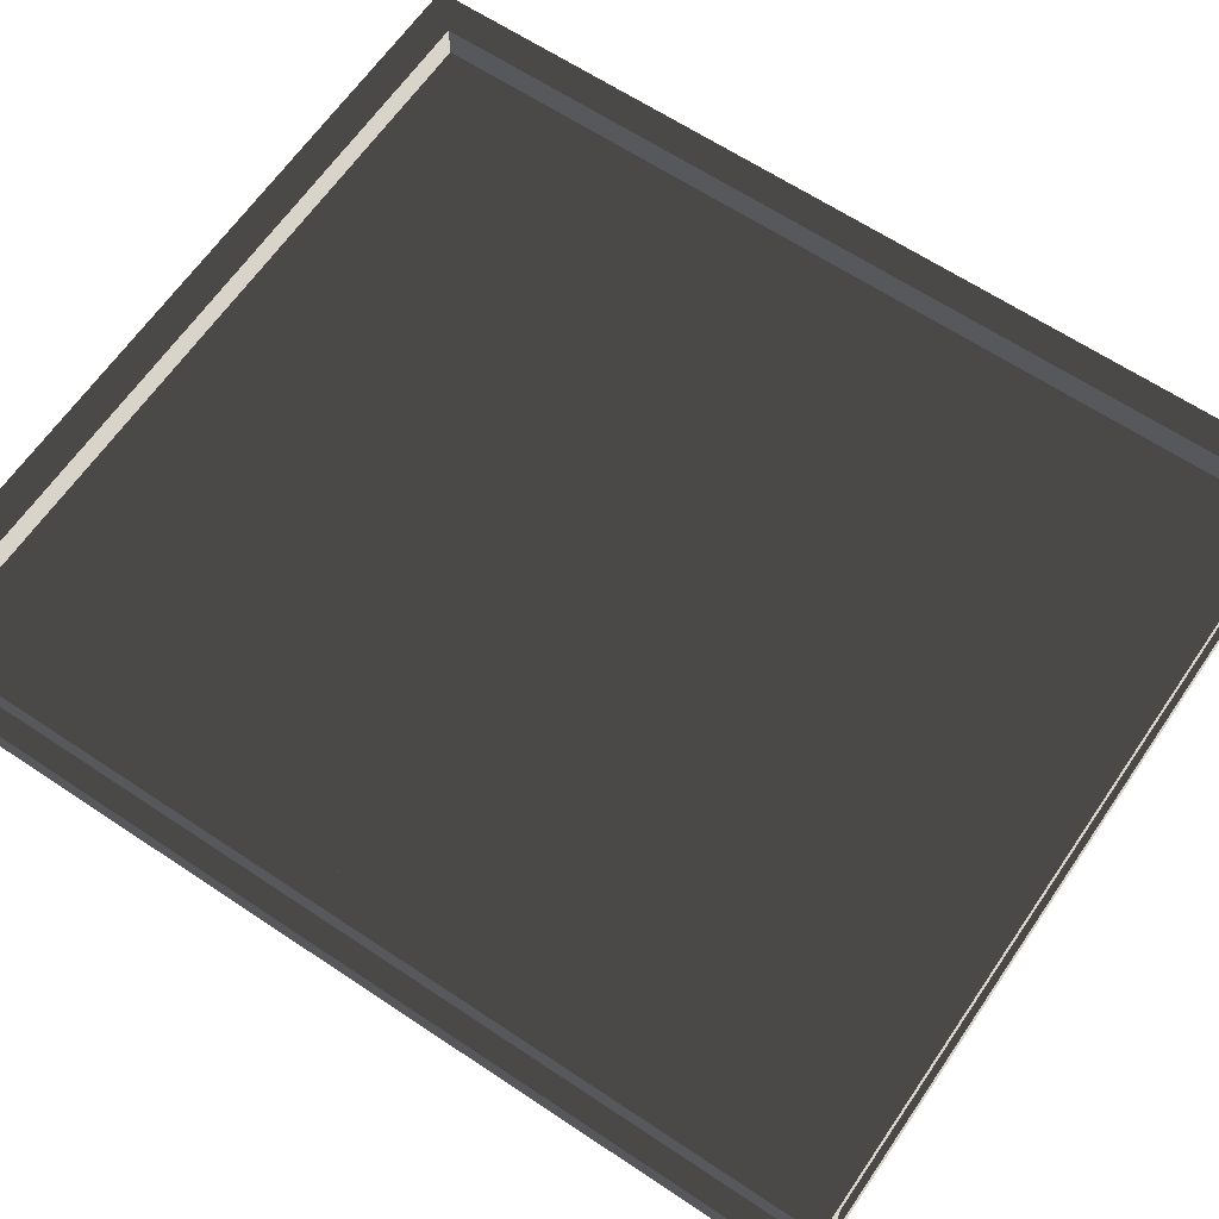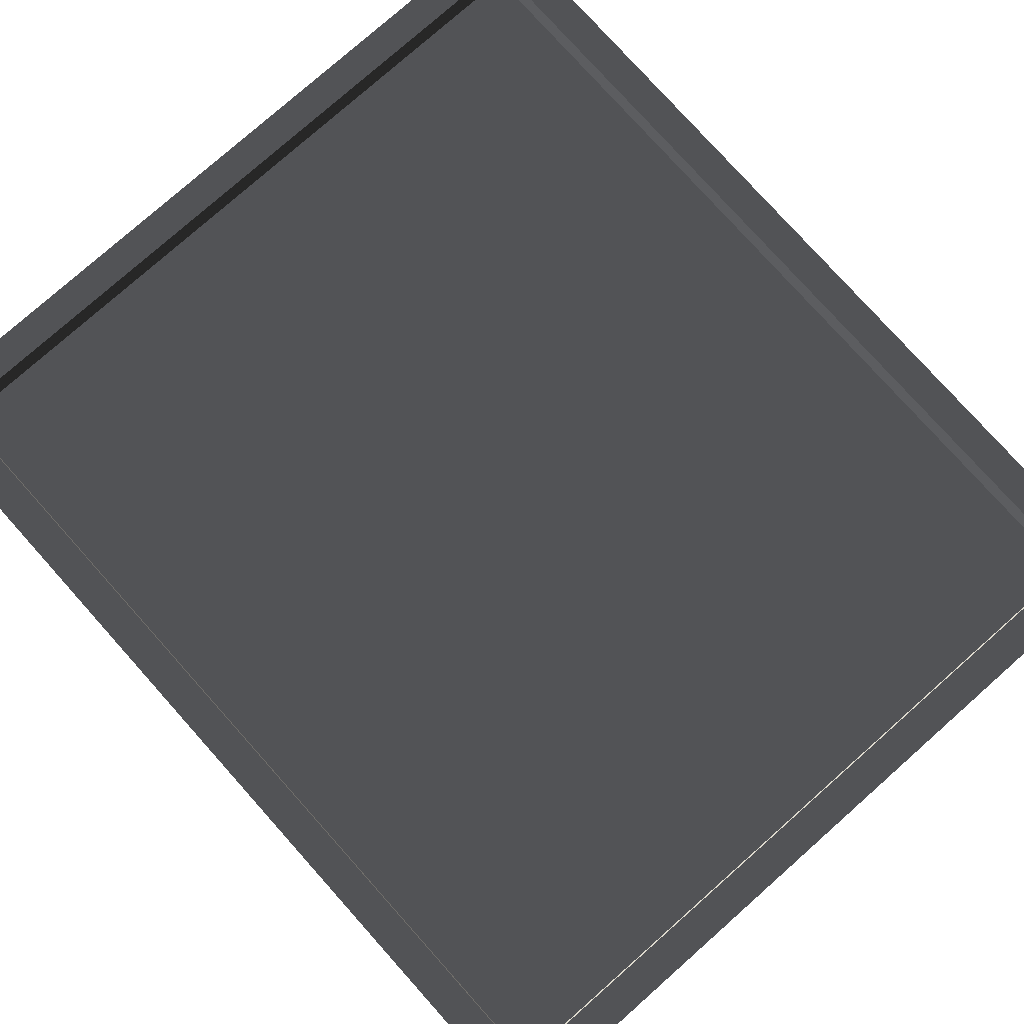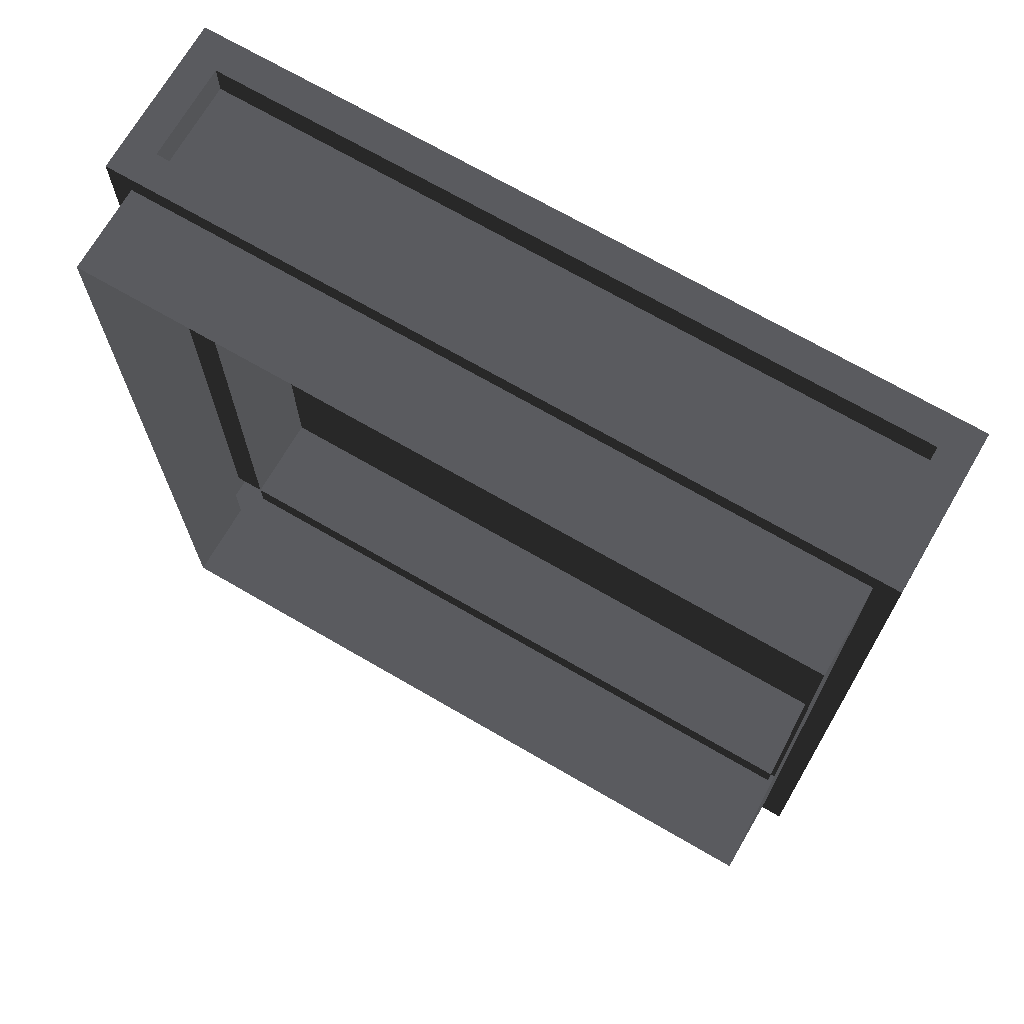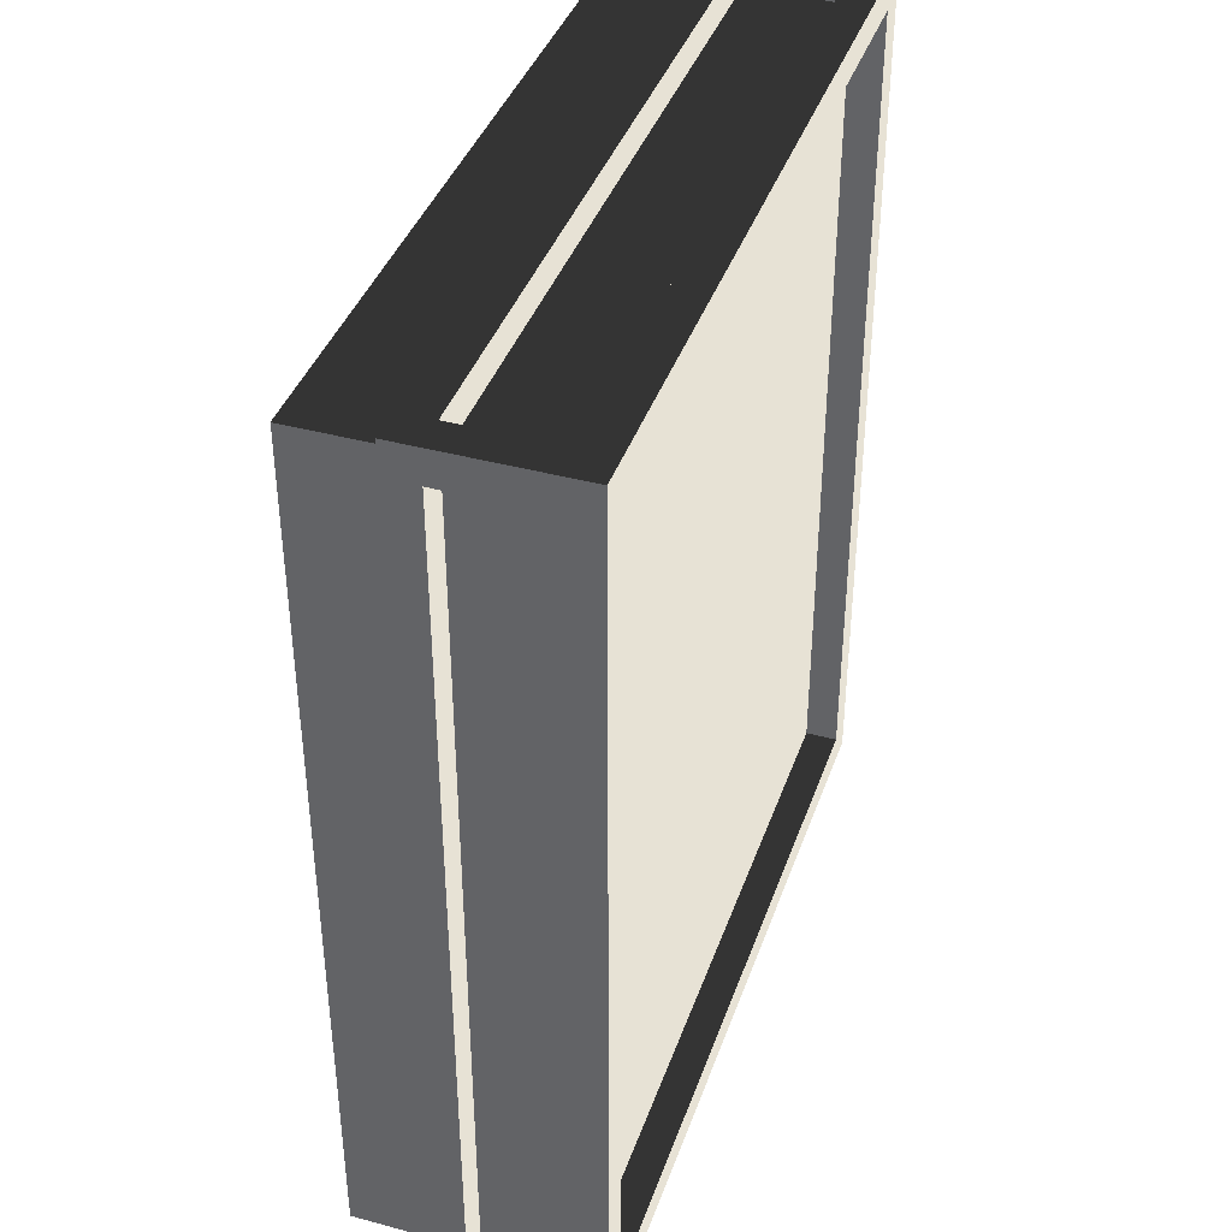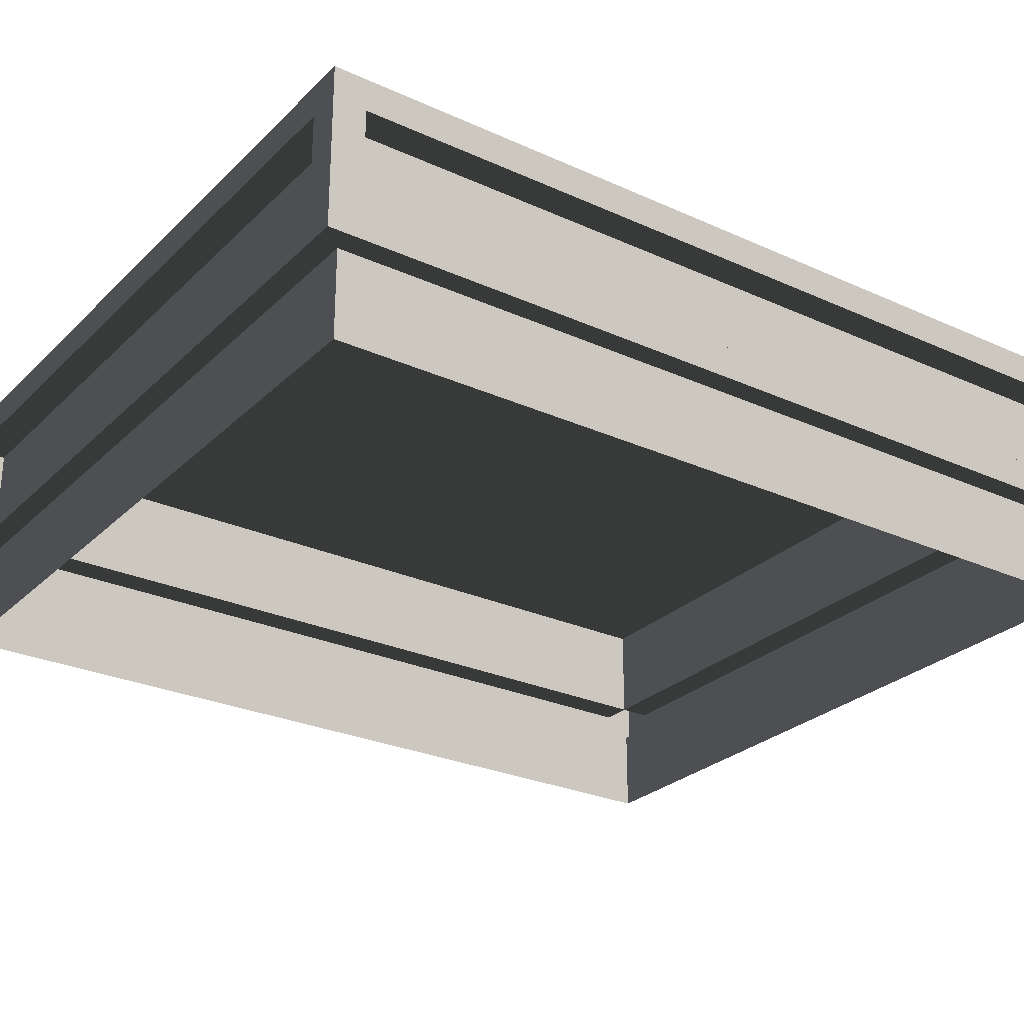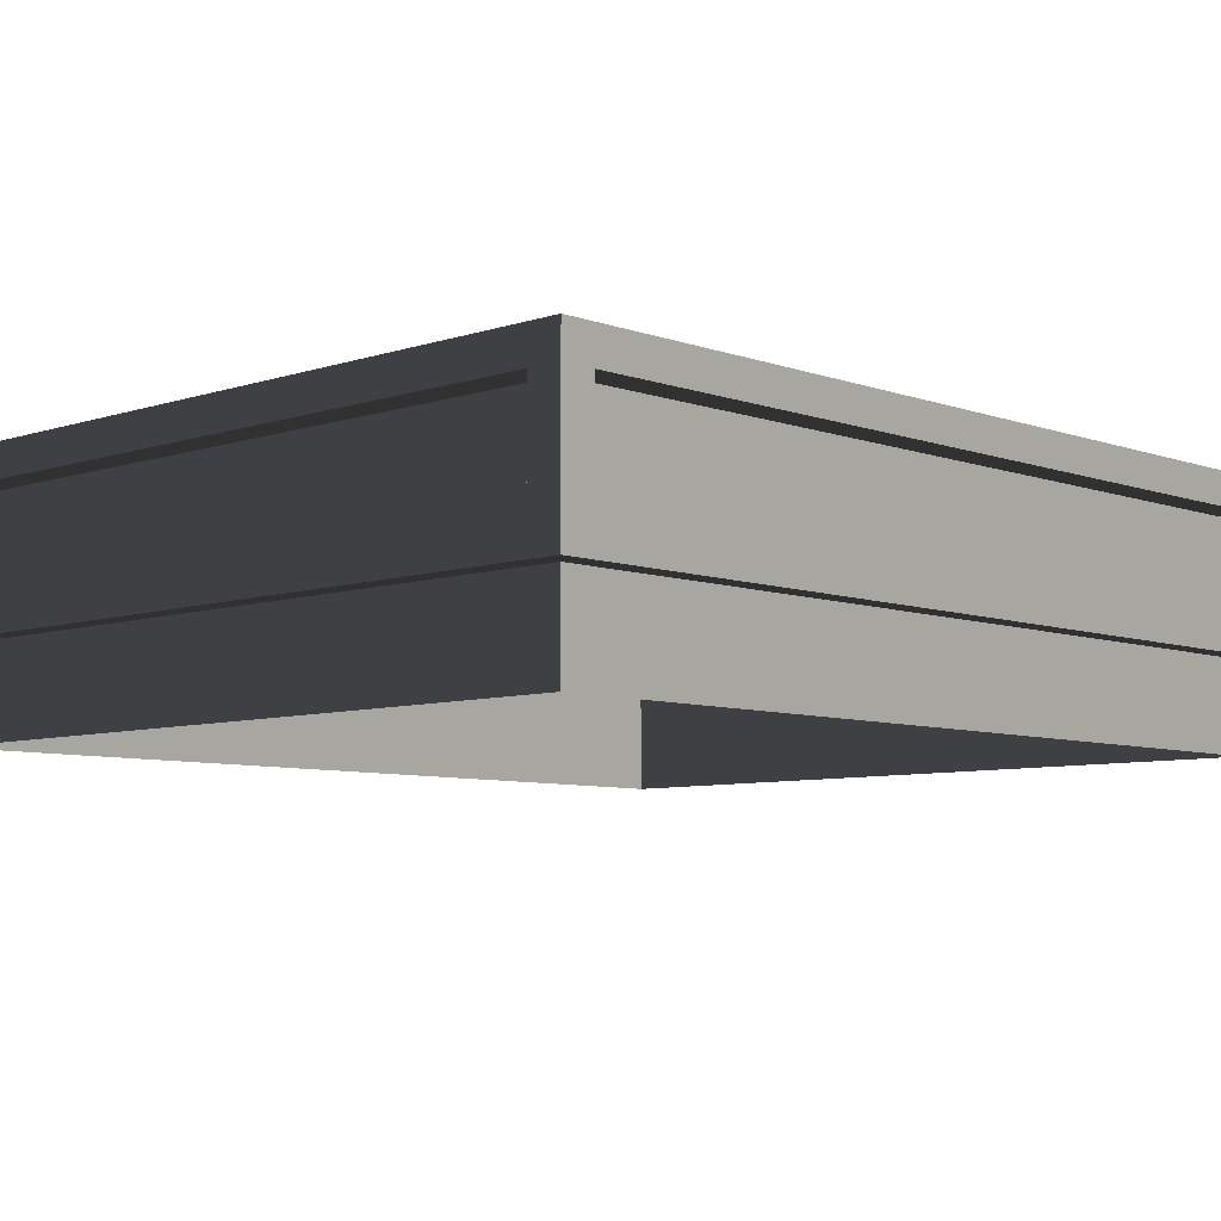
<metadata>
{"format":"obj","ext":"obj","renderer":"f3d","projection":"perspective","resolution":1024,"background":"white","views":[{"elev":64.3,"azim":-56.1,"up":"+Z"},{"elev":78.8,"azim":138.1,"up":"+Z"},{"elev":70.9,"azim":-149.8,"up":"+Y"},{"elev":40.3,"azim":-71.6,"up":"+Y"},{"elev":-26.9,"azim":-125.2,"up":"+Z"},{"elev":-7.0,"azim":-136.4,"up":"+Z"}]}
</metadata>
<code>
o SideAMagnet_DoorY04
v -0.1143 0.135 -0.04936
v -0.1143 -0.1332 -0.04936
v -0.1143 -0.1332 -0.02236
v -0.1143 0.135 -0.02236
v 0.1143 -0.135 -0.04936
v 0.1143 -0.135 -0.02236
v 0.1143 0.1332 -0.04936
v 0.1143 0.1332 -0.02236
v -0.1113 0.1321 -0.01236
v -0.1114 -0.1302 -0.01236
v -0.1114 -0.1302 0.01764
v -0.1113 0.1321 0.01764
v -0.1113 -0.1303 -0.01236
v 0.1114 -0.1321 -0.01236
v 0.1114 -0.1321 0.01764
v -0.1113 -0.1303 0.01764
v 0.1113 -0.1321 -0.01236
v 0.1114 0.1302 -0.01236
v 0.1114 0.1302 0.01764
v 0.1113 -0.1321 0.01764
v 0.1113 0.1303 -0.01236
v -0.1114 0.1321 -0.01236
v -0.1114 0.1321 0.01764
v 0.1113 0.1303 0.01764
v -0.1214 -0.1402 -0.02236
v -0.1213 0.1421 -0.02236
v 0.1213 -0.1421 -0.02236
v 0.1214 0.1402 -0.02236
v -0.1114 -0.1303 0.01764
v 0.1113 -0.1321 0.01764
v 0.1114 0.1303 0.01764
v -0.1113 0.1321 0.01764
v -0.1214 -0.1302 -0.01236
v -0.1213 0.1321 -0.01236
v -0.1214 -0.1402 0.02764
v -0.1214 -0.1302 0.01764
v -0.1213 0.1421 0.02764
v -0.1213 0.1321 0.01764
v 0.1113 -0.1421 -0.01236
v -0.1114 -0.1403 -0.01236
v 0.1213 -0.1421 0.02764
v 0.1113 -0.1421 0.01764
v -0.1114 -0.1403 0.01764
v 0.1214 0.1302 -0.01236
v 0.1213 -0.1321 -0.01236
v 0.1214 0.1402 0.02764
v 0.1214 0.1302 0.01764
v 0.1213 -0.1321 0.01764
v -0.1113 0.1421 -0.01236
v 0.1114 0.1403 -0.01236
v -0.1113 0.1421 0.01764
v 0.1114 0.1403 0.01764
v 0.1113 -0.1321 0.02764
v -0.1114 -0.1303 0.02764
v 0.1114 0.1303 0.02764
v -0.1113 0.1321 0.02764
f 1 2 3 4
f 2 5 6 3
f 5 7 8 6
f 7 1 4 8
f 9 10 11 12
f 13 14 15 16
f 17 18 19 20
f 21 22 23 24
f 4 3 25 26
f 3 6 27 25
f 6 8 28 27
f 8 4 26 28
f 29 30 31 32
f 26 25 33 34
f 25 35 36 33
f 35 37 38 36
f 37 26 34 38
f 25 27 39 40
f 27 41 42 39
f 41 35 43 42
f 35 25 40 43
f 27 28 44 45
f 28 46 47 44
f 46 41 48 47
f 41 27 45 48
f 28 26 49 50
f 26 37 51 49
f 37 46 52 51
f 46 28 50 52
f 35 41 53 54
f 41 46 55 53
f 46 37 56 55
f 37 35 54 56
f 34 33 10 9
f 33 36 11 10
f 36 38 12 11
f 38 34 9 12
f 40 39 14 13
f 39 42 15 14
f 42 43 16 15
f 43 40 13 16
f 45 44 18 17
f 44 47 19 18
f 47 48 20 19
f 48 45 17 20
f 50 49 22 21
f 49 51 23 22
f 51 52 24 23
f 52 50 21 24
f 54 53 30 29
f 53 55 31 30
f 55 56 32 31
f 56 54 29 32

</code>
